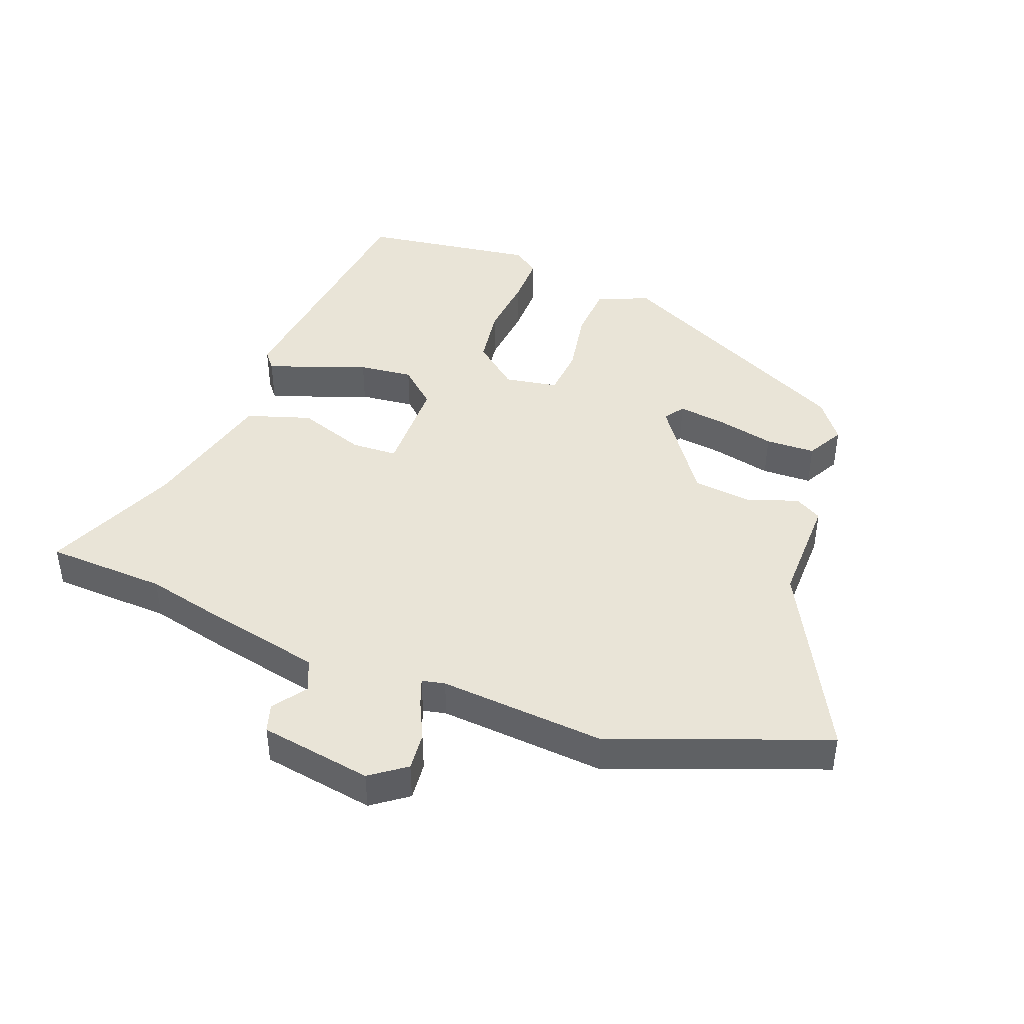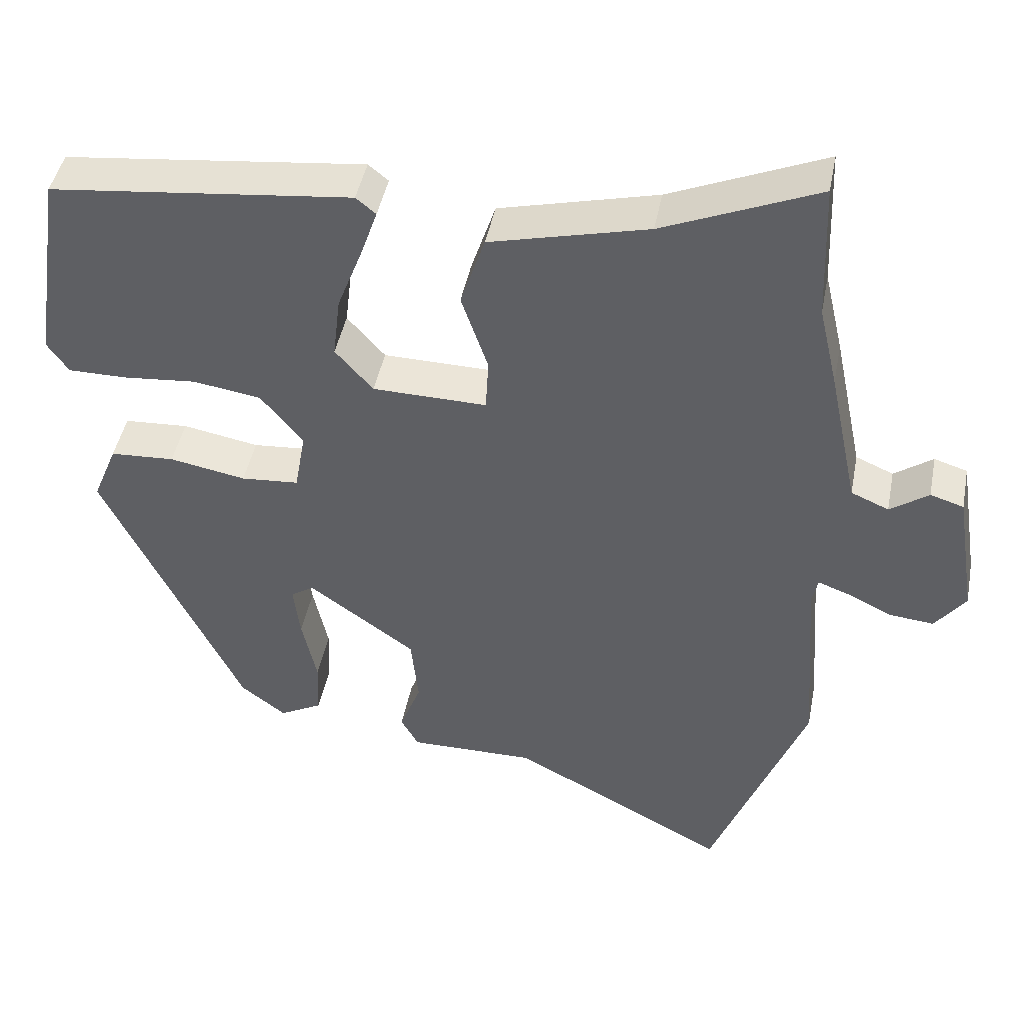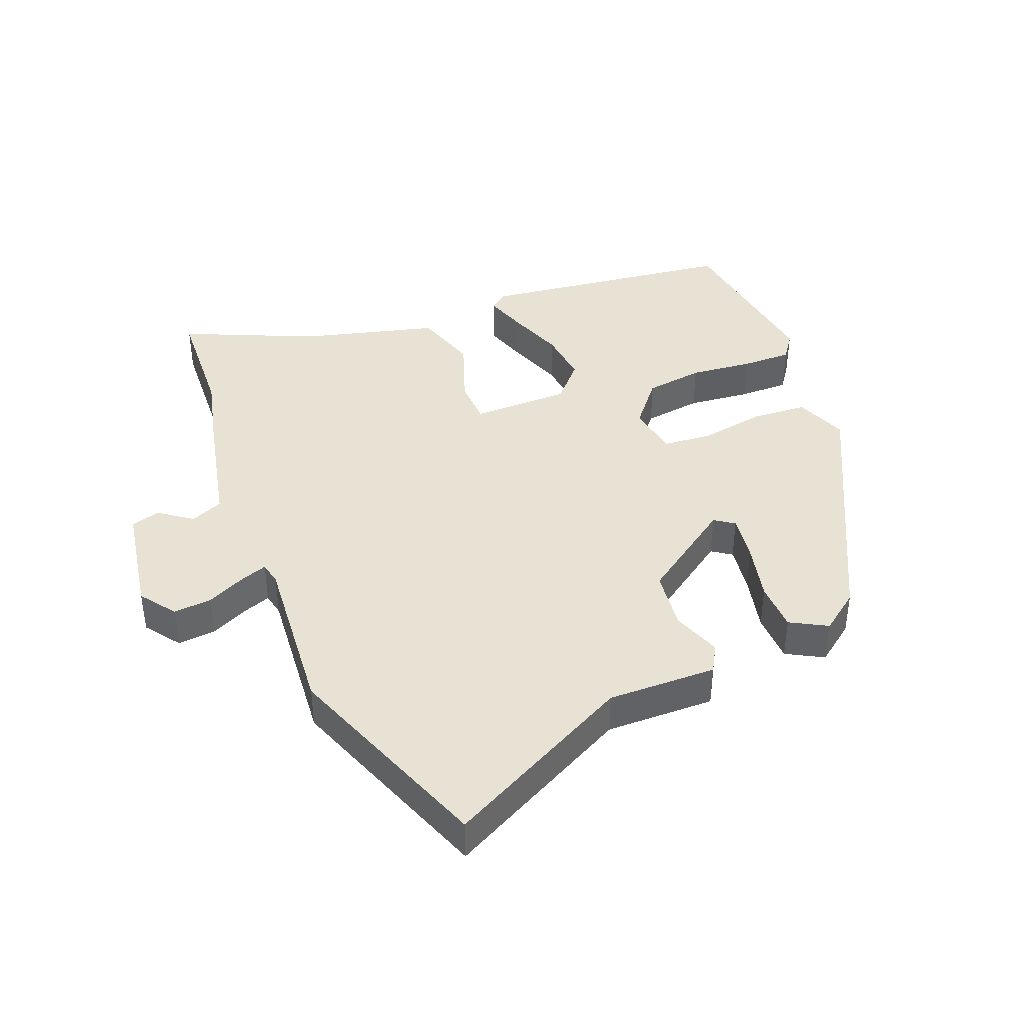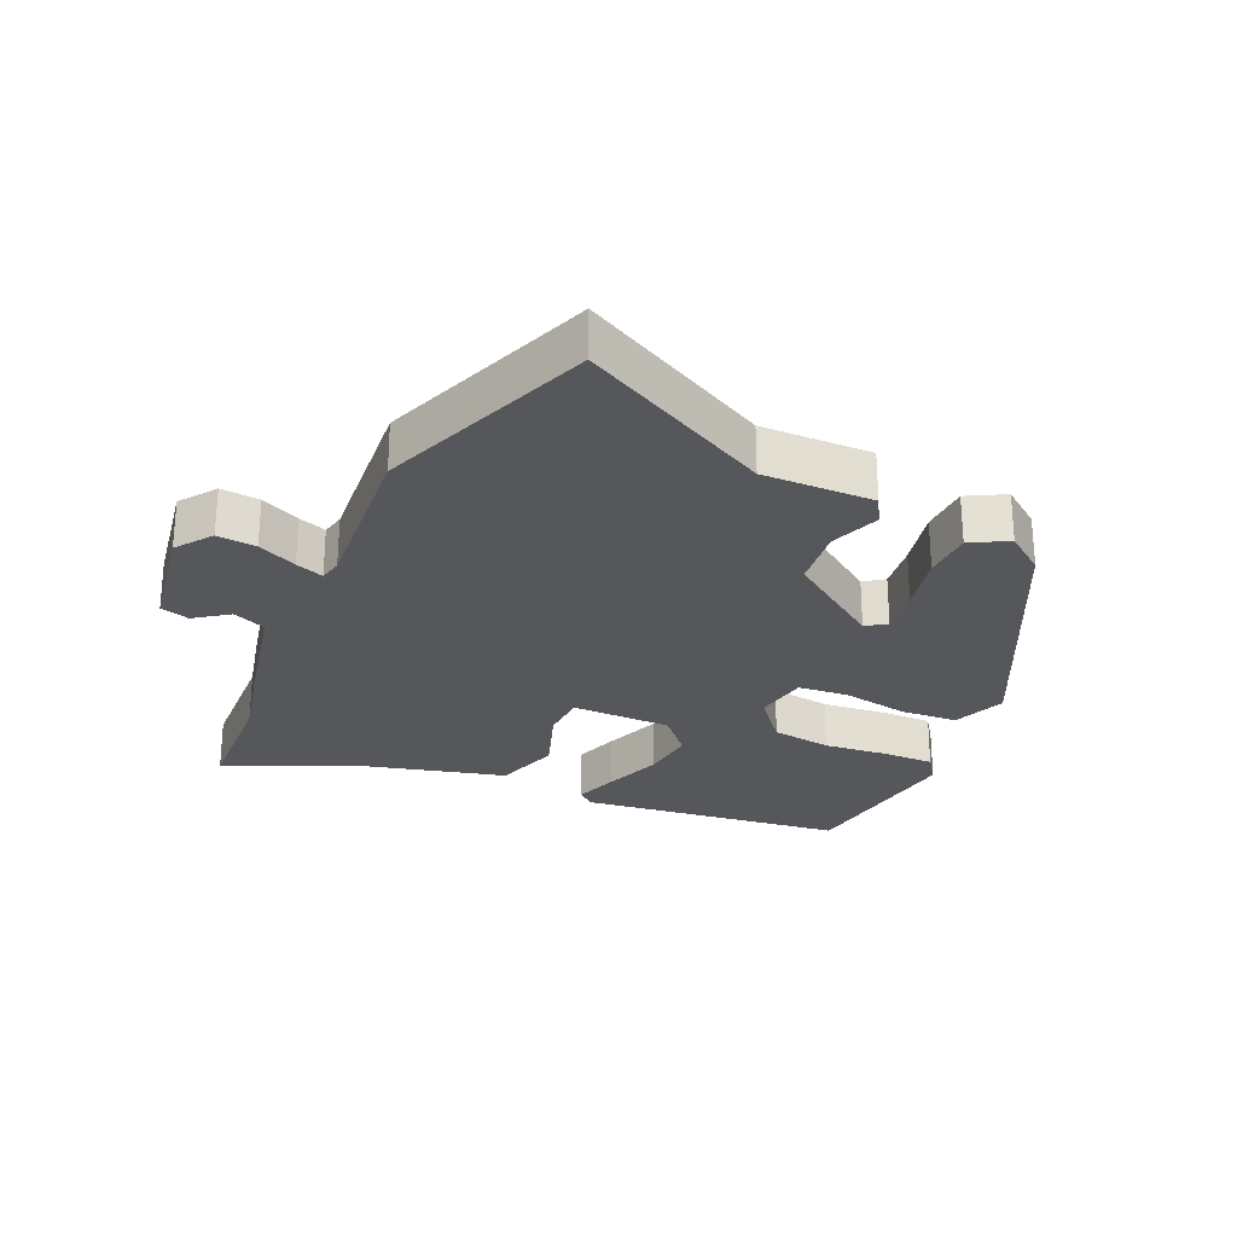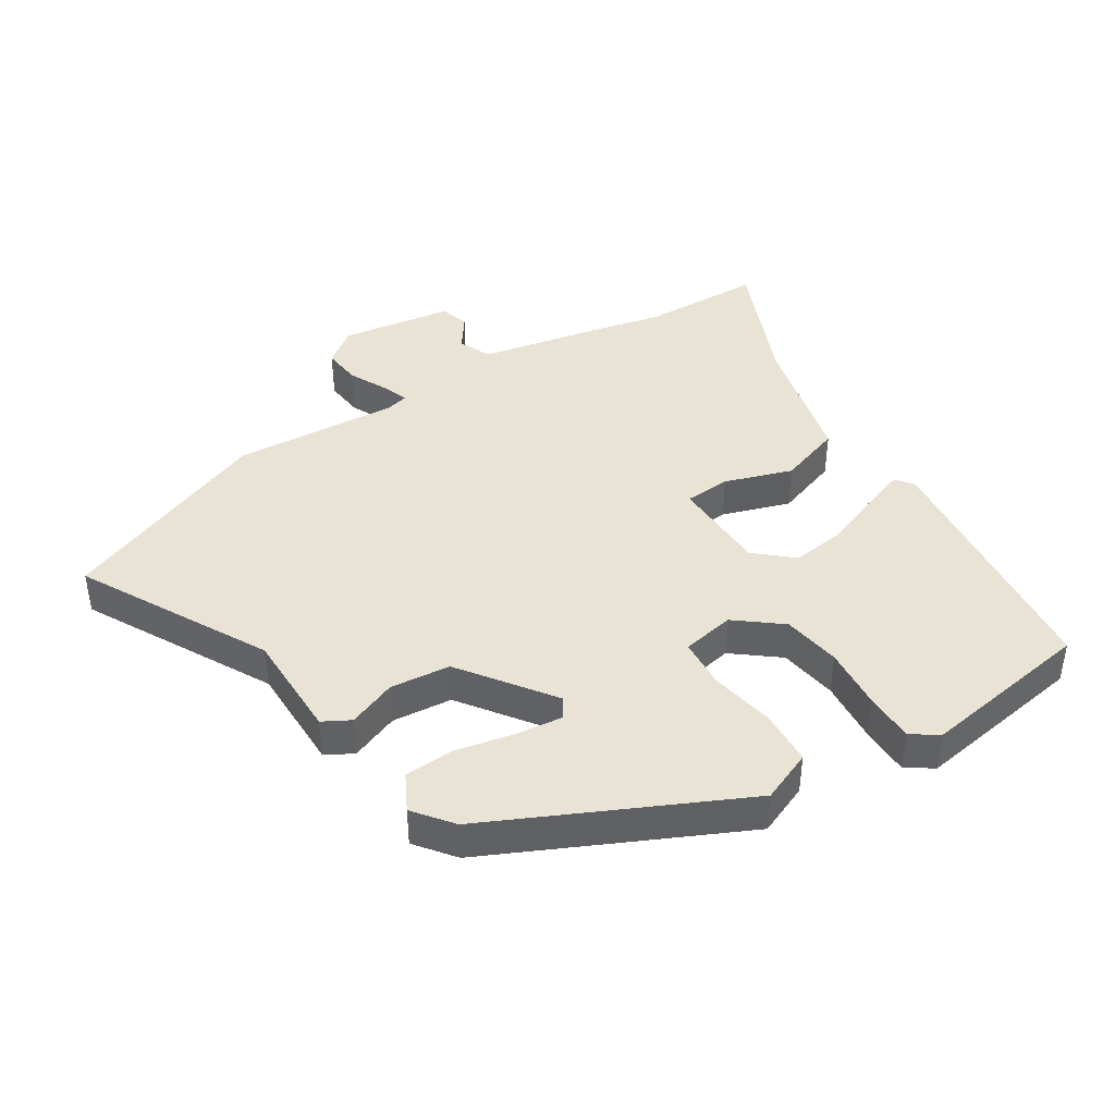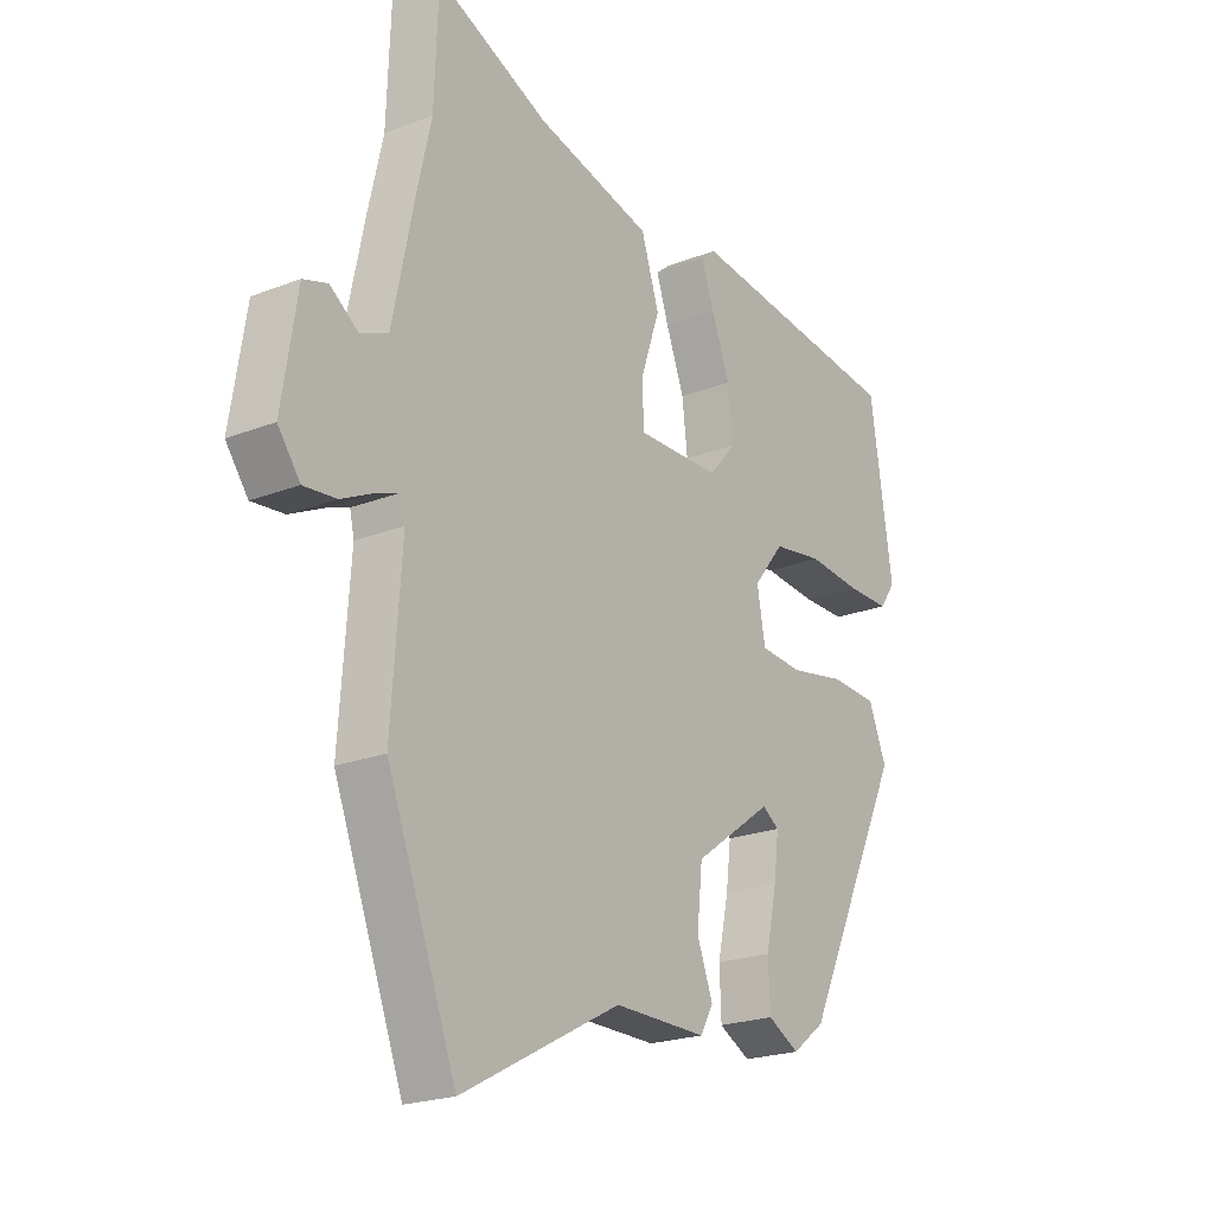
<metadata>
{"format":"obj","ext":"obj","renderer":"f3d","projection":"perspective","resolution":1024,"background":"white","views":[{"elev":43.4,"azim":111.2,"up":"+Y"},{"elev":44.9,"azim":10.9,"up":"+Z"},{"elev":40.9,"azim":159.0,"up":"+Y"},{"elev":-26.9,"azim":156.4,"up":"+Y"},{"elev":42.2,"azim":-122.7,"up":"+Y"},{"elev":-21.7,"azim":124.5,"up":"+Z"}]}
</metadata>
<code>
v 0.552 0.07 -0.365
v 0.424 0.07 -0.698
v 0.131 0.07 -0.542
v -0.04 0.07 -0.543
v -0.064 0.07 -0.5
v -0.035 0.07 -0.424
v -0.045 0.07 -0.329
v -0.19 0.07 -0.225
v -0.221 0.07 -0.246
v -0.212 0.07 -0.319
v -0.192 0.07 -0.412
v -0.195 0.07 -0.49
v -0.253 0.07 -0.521
v -0.314 0.07 -0.474
v -0.501 0.07 -0.085
v -0.468 0.07 -0.004
v -0.381 0.07 0.001
v -0.278 0.07 -0.018
v -0.2 0.07 -0.012
v -0.185 0.07 0.071
v -0.242 0.07 0.142
v -0.334 0.07 0.156
v -0.433 0.07 0.147
v -0.512 0.07 0.147
v -0.541 0.07 0.189
v -0.5 0.07 0.461
v -0.092 0.07 0.507
v -0.065 0.07 0.485
v -0.088 0.07 0.418
v -0.122 0.07 0.329
v -0.132 0.07 0.244
v -0.081 0.07 0.186
v 0.073 0.07 0.183
v 0.077 0.07 0.255
v 0.041 0.07 0.361
v 0.074 0.07 0.461
v 0.287 0.07 0.514
v 0.496 0.07 0.603
v 0.503 0.07 0.415
v 0.529 0.07 0.302
v 0.569 0.07 0.111
v 0.62 0.07 0.089
v 0.672 0.07 0.126
v 0.717 0.07 0.112
v 0.745 0.07 -0.064
v 0.704 0.07 -0.119
v 0.644 0.07 -0.113
v 0.584 0.07 -0.084
v 0.541 0.07 -0.068
v 0.533 0.07 -0.104
v 0.552 0 -0.365
v 0.424 0 -0.698
v 0.131 0 -0.542
v -0.04 0 -0.543
v -0.064 0 -0.5
v -0.035 0 -0.424
v -0.045 0 -0.329
v -0.19 0 -0.225
v -0.221 0 -0.246
v -0.212 0 -0.319
v -0.192 0 -0.412
v -0.195 0 -0.49
v -0.253 0 -0.521
v -0.314 0 -0.474
v -0.501 0 -0.085
v -0.468 0 -0.004
v -0.381 0 0.001
v -0.278 0 -0.018
v -0.2 0 -0.012
v -0.185 0 0.071
v -0.242 0 0.142
v -0.334 0 0.156
v -0.433 0 0.147
v -0.512 0 0.147
v -0.541 0 0.189
v -0.5 0 0.461
v -0.092 0 0.507
v -0.065 0 0.485
v -0.088 0 0.418
v -0.122 0 0.329
v -0.132 0 0.244
v -0.081 0 0.186
v 0.073 0 0.183
v 0.077 0 0.255
v 0.041 0 0.361
v 0.074 0 0.461
v 0.287 0 0.514
v 0.496 0 0.603
v 0.503 0 0.415
v 0.529 0 0.302
v 0.569 0 0.111
v 0.62 0 0.089
v 0.672 0 0.126
v 0.717 0 0.112
v 0.745 0 -0.064
v 0.704 0 -0.119
v 0.644 0 -0.113
v 0.584 0 -0.084
v 0.541 0 -0.068
v 0.533 0 -0.104
f 46 47 48
f 45 46 48
f 44 45 48
f 43 44 48
f 42 43 48
f 41 42 48 49
f 41 49 50
f 40 41 50
f 39 40 50
f 37 38 39
f 37 39 50
f 36 37 50
f 35 36 50
f 34 35 50
f 28 29 30
f 27 28 30
f 26 27 30
f 25 26 30
f 24 25 30
f 23 24 30
f 22 23 30
f 21 22 30 31
f 20 21 31 32
f 16 17 18
f 15 16 18
f 14 15 18
f 13 14 18
f 12 13 18
f 11 12 18
f 10 11 18
f 9 10 18
f 8 9 18 19
f 20 32 33
f 19 20 33
f 8 19 33
f 7 8 33
f 3 4 5 6
f 1 2 3
f 50 1 3
f 34 50 3
f 33 34 3
f 3 6 7 33
f 98 97 96
f 98 96 95
f 98 95 94
f 98 94 93
f 98 93 92
f 99 98 92 91
f 100 99 91
f 100 91 90
f 100 90 89
f 89 88 87
f 100 89 87
f 100 87 86
f 100 86 85
f 100 85 84
f 80 79 78
f 80 78 77
f 80 77 76
f 80 76 75
f 80 75 74
f 80 74 73
f 80 73 72
f 81 80 72 71
f 82 81 71 70
f 68 67 66
f 68 66 65
f 68 65 64
f 68 64 63
f 68 63 62
f 68 62 61
f 68 61 60
f 68 60 59
f 69 68 59 58
f 83 82 70
f 83 70 69
f 83 69 58
f 83 58 57
f 56 55 54 53
f 53 52 51
f 53 51 100
f 53 100 84
f 53 84 83
f 83 57 56 53
f 1 51 52 2
f 2 52 53 3
f 3 53 54 4
f 4 54 55 5
f 5 55 56 6
f 6 56 57 7
f 7 57 58 8
f 8 58 59 9
f 9 59 60 10
f 10 60 61 11
f 11 61 62 12
f 12 62 63 13
f 13 63 64 14
f 14 64 65 15
f 15 65 66 16
f 16 66 67 17
f 17 67 68 18
f 18 68 69 19
f 19 69 70 20
f 20 70 71 21
f 21 71 72 22
f 22 72 73 23
f 23 73 74 24
f 24 74 75 25
f 25 75 76 26
f 26 76 77 27
f 27 77 78 28
f 28 78 79 29
f 29 79 80 30
f 30 80 81 31
f 31 81 82 32
f 32 82 83 33
f 33 83 84 34
f 34 84 85 35
f 35 85 86 36
f 36 86 87 37
f 37 87 88 38
f 38 88 89 39
f 39 89 90 40
f 40 90 91 41
f 41 91 92 42
f 42 92 93 43
f 43 93 94 44
f 44 94 95 45
f 45 95 96 46
f 46 96 97 47
f 47 97 98 48
f 48 98 99 49
f 49 99 100 50
f 50 100 51 1

</code>
